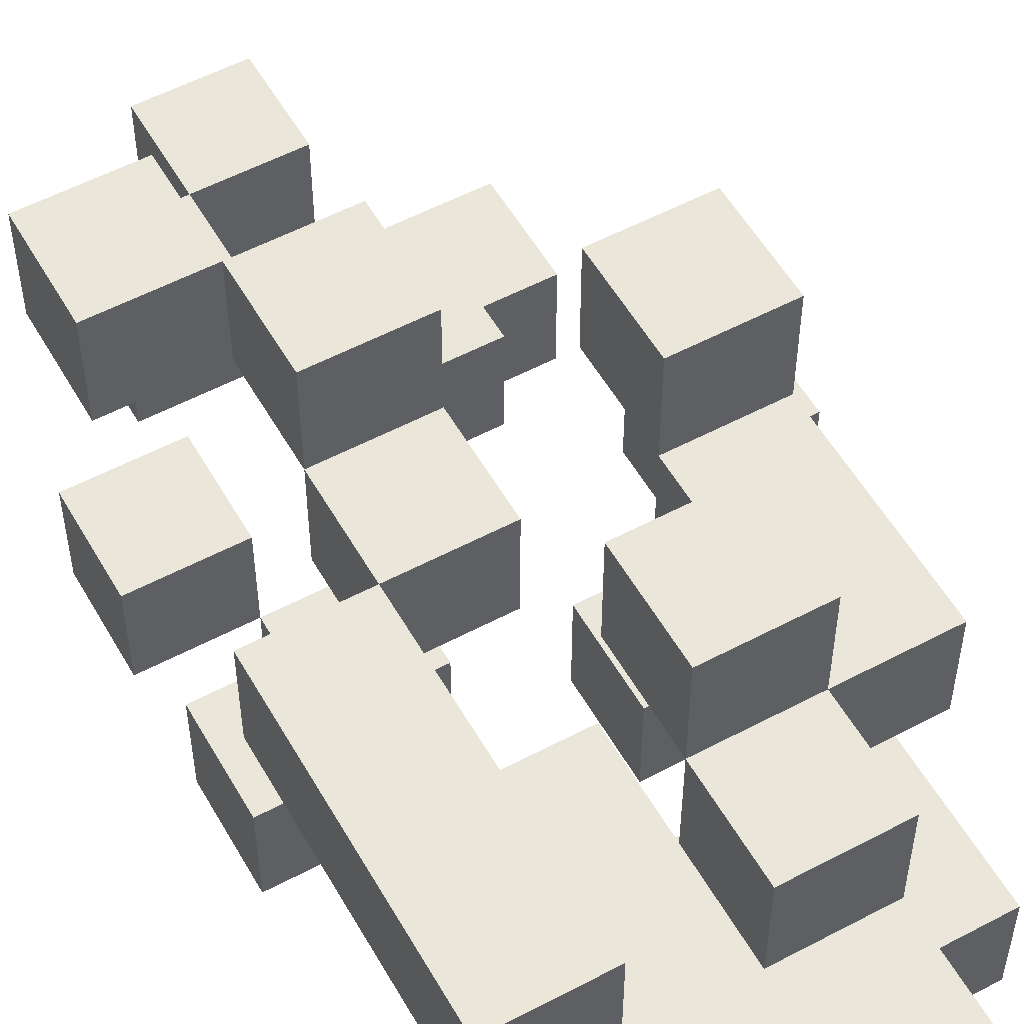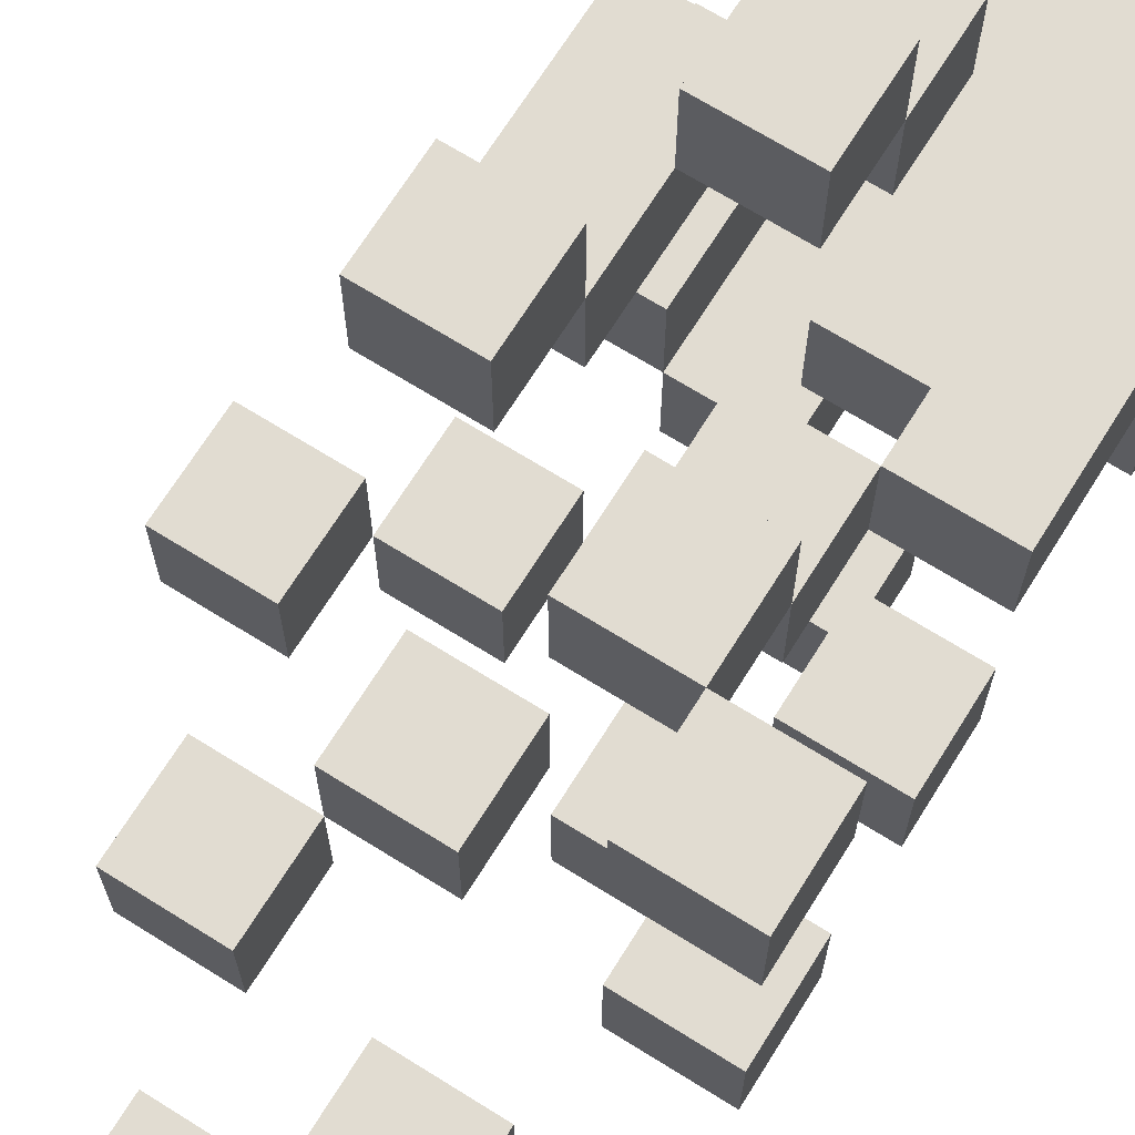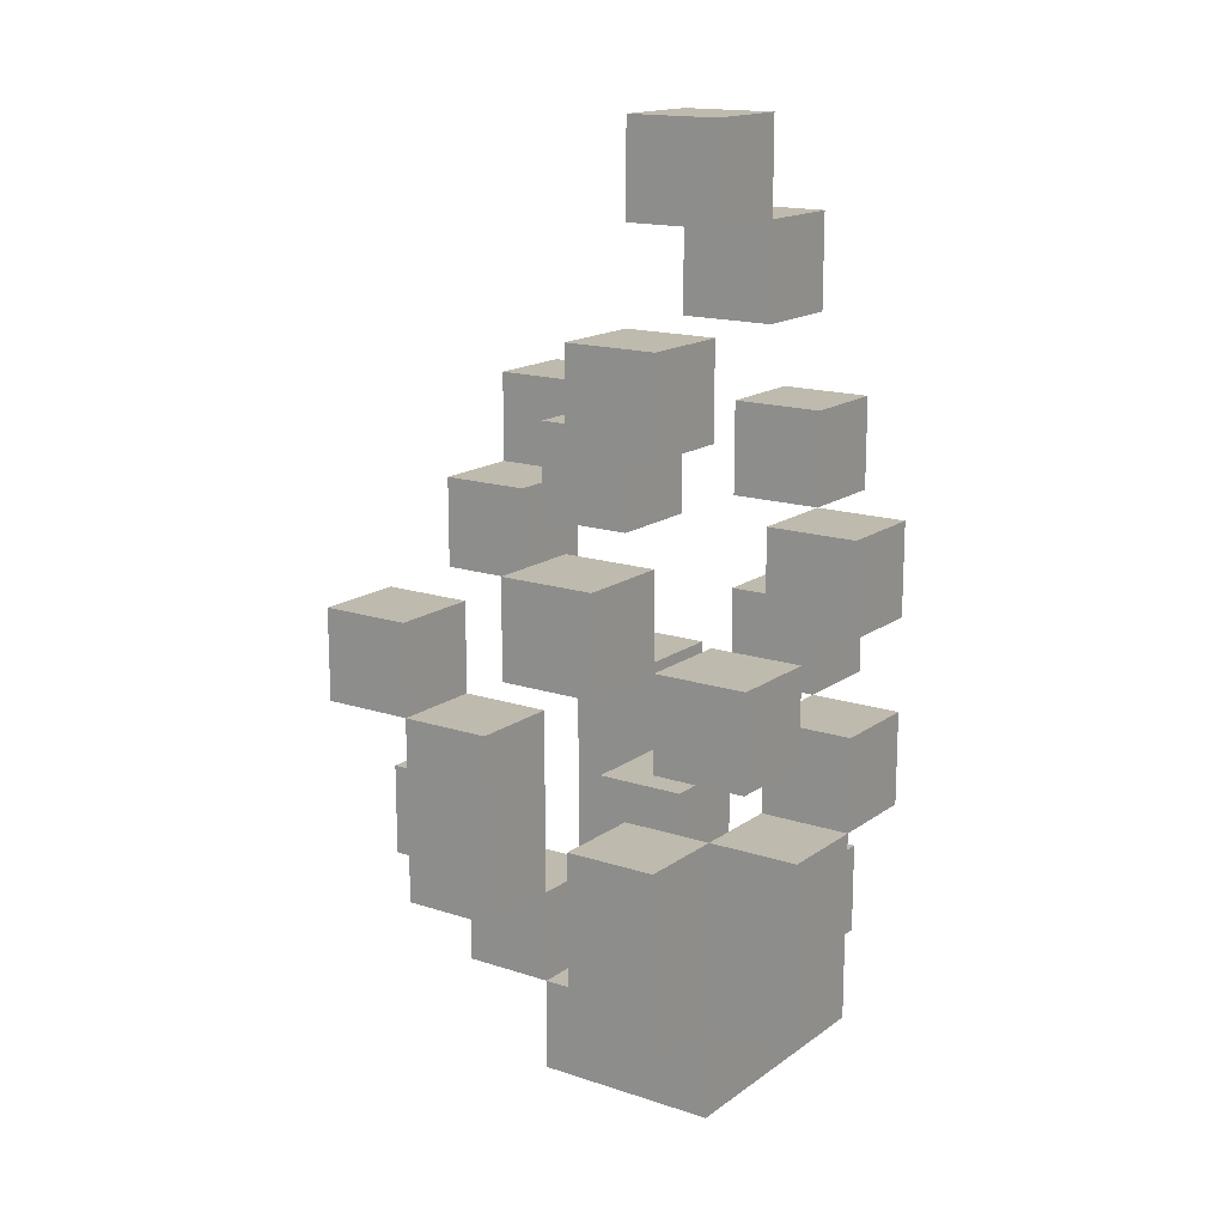
<metadata>
{"format":"obj","ext":"obj","renderer":"f3d","projection":"perspective","resolution":1024,"background":"white","views":[{"elev":54.7,"azim":-29.3,"up":"+Z"},{"elev":69.1,"azim":-148.0,"up":"+Z"},{"elev":15.8,"azim":124.6,"up":"+Y"}]}
</metadata>
<code>
o Flame1
v -2.235e-08 2.3 1.8
v -2.235e-08 2.3 1.7
v -2.235e-08 2.3 1.6
v -2.235e-08 2.3 1.5
v -2.235e-08 2.4 1.8
v -2.235e-08 2.4 1.7
v -2.235e-08 2.4 1.6
v -2.235e-08 2.4 1.5
v -2.235e-08 2.5 1.8
v -2.235e-08 2.5 1.7
v -2.235e-08 2.6 1.8
v -2.235e-08 2.6 1.7
v -2.235e-08 2.6 1.6
v -2.235e-08 2.6 1.5
v -2.235e-08 2.7 1.6
v -2.235e-08 2.7 1.5
v -2.235e-08 2.8 1.9
v -2.235e-08 2.8 1.8
v -2.235e-08 2.8 1.6
v -2.235e-08 2.8 1.5
v -2.235e-08 2.9 1.9
v -2.235e-08 2.9 1.8
v -2.235e-08 2.9 1.6
v -2.235e-08 2.9 1.5
v 0.1 2.2 1.7
v 0.1 2.2 1.5
v 0.1 2.3 1.7
v 0.1 2.3 1.6
v 0.1 2.3 1.5
v 0.1 2.4 1.7
v 0.1 2.4 1.6
v 0.1 2.5 1.7
v 0.1 2.5 1.6
v 0.1 2.5 1.5
v 0.1 2.5 1.4
v 0.1 2.6 1.8
v 0.1 2.6 1.7
v 0.1 2.6 1.5
v 0.1 2.6 1.4
v 0.1 2.7 1.9
v 0.1 2.7 1.8
v 0.1 2.7 1.7
v 0.1 2.7 1.5
v 0.1 2.7 1.4
v 0.1 2.8 1.9
v 0.1 2.8 1.8
v 0.1 2.8 1.5
v 0.1 2.8 1.4
v 0.1 3 1.6
v 0.1 3 1.5
v 0.1 3.1 1.6
v 0.1 3.1 1.5
v 0.2 2.3 1.8
v 0.2 2.3 1.7
v 0.2 2.3 1.5
v 0.2 2.3 1.4
v 0.2 2.4 1.9
v 0.2 2.4 1.8
v 0.2 2.4 1.7
v 0.2 2.4 1.5
v 0.2 2.4 1.4
v 0.2 2.5 1.9
v 0.2 2.5 1.8
v 0.2 2.5 1.5
v 0.2 2.5 1.4
v 0.2 2.8 1.7
v 0.2 2.8 1.6
v 0.2 2.9 1.7
v 0.2 2.9 1.6
v 0.2 3.1 1.6
v 0.2 3.1 1.5
v 0.2 3.2 1.6
v 0.2 3.2 1.5
v 0.3 2.3 1.6
v 0.3 2.3 1.5
v 0.3 2.4 1.8
v 0.3 2.4 1.7
v 0.3 2.4 1.6
v 0.3 2.4 1.5
v 0.3 2.5 1.8
v 0.3 2.5 1.7
v 0.3 2.5 1.6
v 0.3 2.5 1.5
v 0.3 2.6 1.9
v 0.3 2.6 1.8
v 0.3 2.6 1.7
v 0.3 2.6 1.5
v 0.3 2.6 1.4
v 0.3 2.7 1.9
v 0.3 2.7 1.8
v 0.3 2.7 1.5
v 0.3 2.7 1.4
v 0.3 2.9 1.6
v 0.3 2.9 1.5
v 0.3 3 1.6
v 0.3 3 1.5
v 0.4 2.7 1.6
v 0.4 2.7 1.5
v 0.4 2.8 1.6
v 0.4 2.8 1.5
v 0.1 2.3 1.8
v 0.1 2.3 1.7
v 0.1 2.3 1.6
v 0.1 2.3 1.5
v 0.1 2.4 1.8
v 0.1 2.4 1.7
v 0.1 2.4 1.6
v 0.1 2.4 1.5
v 0.1 2.5 1.8
v 0.1 2.5 1.7
v 0.1 2.6 1.8
v 0.1 2.6 1.7
v 0.1 2.6 1.6
v 0.1 2.6 1.5
v 0.1 2.7 1.6
v 0.1 2.7 1.5
v 0.1 2.8 1.9
v 0.1 2.8 1.8
v 0.1 2.8 1.6
v 0.1 2.8 1.5
v 0.1 2.9 1.9
v 0.1 2.9 1.8
v 0.1 2.9 1.6
v 0.1 2.9 1.5
v 0.2 2.3 1.7
v 0.2 2.3 1.6
v 0.2 2.4 1.7
v 0.2 2.4 1.6
v 0.2 2.5 1.7
v 0.2 2.5 1.6
v 0.2 2.5 1.5
v 0.2 2.5 1.4
v 0.2 2.6 1.8
v 0.2 2.6 1.7
v 0.2 2.6 1.5
v 0.2 2.6 1.4
v 0.2 2.7 1.9
v 0.2 2.7 1.8
v 0.2 2.7 1.7
v 0.2 2.7 1.5
v 0.2 2.7 1.4
v 0.2 2.8 1.9
v 0.2 2.8 1.8
v 0.2 2.8 1.5
v 0.2 2.8 1.4
v 0.2 3 1.6
v 0.2 3 1.5
v 0.2 3.1 1.6
v 0.2 3.1 1.5
v 0.3 2.2 1.7
v 0.3 2.2 1.5
v 0.3 2.3 1.8
v 0.3 2.3 1.7
v 0.3 2.3 1.6
v 0.3 2.3 1.5
v 0.3 2.3 1.4
v 0.3 2.4 1.9
v 0.3 2.4 1.8
v 0.3 2.4 1.7
v 0.3 2.4 1.5
v 0.3 2.4 1.4
v 0.3 2.5 1.9
v 0.3 2.5 1.8
v 0.3 2.5 1.5
v 0.3 2.5 1.4
v 0.3 2.8 1.7
v 0.3 2.8 1.6
v 0.3 2.9 1.7
v 0.3 2.9 1.6
v 0.3 3.1 1.6
v 0.3 3.1 1.5
v 0.3 3.2 1.6
v 0.3 3.2 1.5
v 0.4 2.3 1.6
v 0.4 2.3 1.5
v 0.4 2.4 1.8
v 0.4 2.4 1.7
v 0.4 2.4 1.6
v 0.4 2.4 1.5
v 0.4 2.5 1.8
v 0.4 2.5 1.7
v 0.4 2.5 1.6
v 0.4 2.5 1.5
v 0.4 2.6 1.9
v 0.4 2.6 1.8
v 0.4 2.6 1.7
v 0.4 2.6 1.5
v 0.4 2.6 1.4
v 0.4 2.7 1.9
v 0.4 2.7 1.8
v 0.4 2.7 1.5
v 0.4 2.7 1.4
v 0.4 2.9 1.6
v 0.4 2.9 1.5
v 0.4 3 1.6
v 0.4 3 1.5
v 0.5 2.7 1.6
v 0.5 2.7 1.5
v 0.5 2.8 1.6
v 0.5 2.8 1.5
v -2.235e-08 2.8 1.9
v -2.235e-08 2.9 1.9
v 0.1 2.7 1.9
v 0.1 2.8 1.9
v 0.1 2.9 1.9
v 0.2 2.4 1.9
v 0.2 2.5 1.9
v 0.2 2.7 1.9
v 0.2 2.8 1.9
v 0.3 2.4 1.9
v 0.3 2.5 1.9
v 0.3 2.6 1.9
v 0.3 2.7 1.9
v 0.4 2.6 1.9
v 0.4 2.7 1.9
v -2.235e-08 2.3 1.8
v -2.235e-08 2.4 1.8
v -2.235e-08 2.5 1.8
v -2.235e-08 2.6 1.8
v 0.1 2.3 1.8
v 0.1 2.4 1.8
v 0.1 2.5 1.8
v 0.1 2.6 1.8
v 0.1 2.7 1.8
v 0.2 2.3 1.8
v 0.2 2.4 1.8
v 0.2 2.6 1.8
v 0.2 2.7 1.8
v 0.3 2.3 1.8
v 0.3 2.4 1.8
v 0.3 2.5 1.8
v 0.3 2.6 1.8
v 0.4 2.4 1.8
v 0.4 2.5 1.8
v 0.4 2.6 1.8
v 0.1 2.2 1.7
v 0.1 2.3 1.7
v 0.1 2.4 1.7
v 0.1 2.5 1.7
v 0.2 2.3 1.7
v 0.2 2.4 1.7
v 0.2 2.5 1.7
v 0.2 2.8 1.7
v 0.2 2.9 1.7
v 0.3 2.2 1.7
v 0.3 2.3 1.7
v 0.3 2.8 1.7
v 0.3 2.9 1.7
v -2.235e-08 2.3 1.6
v -2.235e-08 2.4 1.6
v -2.235e-08 2.6 1.6
v -2.235e-08 2.7 1.6
v -2.235e-08 2.8 1.6
v -2.235e-08 2.9 1.6
v 0.1 2.3 1.6
v 0.1 2.4 1.6
v 0.1 2.6 1.6
v 0.1 2.7 1.6
v 0.1 2.8 1.6
v 0.1 2.9 1.6
v 0.1 3 1.6
v 0.1 3.1 1.6
v 0.2 3 1.6
v 0.2 3.1 1.6
v 0.2 3.2 1.6
v 0.3 2.3 1.6
v 0.3 2.4 1.6
v 0.3 2.5 1.6
v 0.3 2.9 1.6
v 0.3 3 1.6
v 0.3 3.1 1.6
v 0.3 3.2 1.6
v 0.4 2.3 1.6
v 0.4 2.4 1.6
v 0.4 2.5 1.6
v 0.4 2.7 1.6
v 0.4 2.8 1.6
v 0.4 2.9 1.6
v 0.4 3 1.6
v 0.5 2.7 1.6
v 0.5 2.8 1.6
v 0.1 2.5 1.5
v 0.1 2.6 1.5
v 0.1 2.7 1.5
v 0.1 2.8 1.5
v 0.2 2.3 1.5
v 0.2 2.4 1.5
v 0.2 2.5 1.5
v 0.2 2.6 1.5
v 0.2 2.7 1.5
v 0.2 2.8 1.5
v 0.3 2.3 1.5
v 0.3 2.4 1.5
v 0.3 2.5 1.5
v 0.3 2.6 1.5
v 0.3 2.7 1.5
v 0.4 2.6 1.5
v 0.4 2.7 1.5
v -2.235e-08 2.8 1.8
v -2.235e-08 2.9 1.8
v 0.1 2.7 1.8
v 0.1 2.8 1.8
v 0.1 2.9 1.8
v 0.2 2.4 1.8
v 0.2 2.5 1.8
v 0.2 2.7 1.8
v 0.2 2.8 1.8
v 0.3 2.4 1.8
v 0.3 2.5 1.8
v 0.3 2.6 1.8
v 0.3 2.7 1.8
v 0.4 2.6 1.8
v 0.4 2.7 1.8
v -2.235e-08 2.3 1.7
v -2.235e-08 2.4 1.7
v -2.235e-08 2.5 1.7
v -2.235e-08 2.6 1.7
v 0.1 2.3 1.7
v 0.1 2.4 1.7
v 0.1 2.5 1.7
v 0.1 2.6 1.7
v 0.1 2.7 1.7
v 0.2 2.3 1.7
v 0.2 2.4 1.7
v 0.2 2.6 1.7
v 0.2 2.7 1.7
v 0.3 2.3 1.7
v 0.3 2.4 1.7
v 0.3 2.5 1.7
v 0.3 2.6 1.7
v 0.4 2.4 1.7
v 0.4 2.5 1.7
v 0.4 2.6 1.7
v 0.1 2.3 1.6
v 0.1 2.4 1.6
v 0.1 2.5 1.6
v 0.2 2.3 1.6
v 0.2 2.4 1.6
v 0.2 2.5 1.6
v 0.2 2.8 1.6
v 0.2 2.9 1.6
v 0.3 2.8 1.6
v 0.3 2.9 1.6
v -2.235e-08 2.3 1.5
v -2.235e-08 2.4 1.5
v -2.235e-08 2.6 1.5
v -2.235e-08 2.7 1.5
v -2.235e-08 2.8 1.5
v -2.235e-08 2.9 1.5
v 0.1 2.2 1.5
v 0.1 2.3 1.5
v 0.1 2.4 1.5
v 0.1 2.6 1.5
v 0.1 2.7 1.5
v 0.1 2.8 1.5
v 0.1 2.9 1.5
v 0.1 3 1.5
v 0.1 3.1 1.5
v 0.2 2.3 1.5
v 0.2 3 1.5
v 0.2 3.1 1.5
v 0.2 3.2 1.5
v 0.3 2.2 1.5
v 0.3 2.3 1.5
v 0.3 2.4 1.5
v 0.3 2.5 1.5
v 0.3 2.9 1.5
v 0.3 3 1.5
v 0.3 3.1 1.5
v 0.3 3.2 1.5
v 0.4 2.3 1.5
v 0.4 2.4 1.5
v 0.4 2.5 1.5
v 0.4 2.7 1.5
v 0.4 2.8 1.5
v 0.4 2.9 1.5
v 0.4 3 1.5
v 0.5 2.7 1.5
v 0.5 2.8 1.5
v 0.1 2.5 1.4
v 0.1 2.6 1.4
v 0.1 2.7 1.4
v 0.1 2.8 1.4
v 0.2 2.3 1.4
v 0.2 2.4 1.4
v 0.2 2.5 1.4
v 0.2 2.6 1.4
v 0.2 2.7 1.4
v 0.2 2.8 1.4
v 0.3 2.3 1.4
v 0.3 2.4 1.4
v 0.3 2.5 1.4
v 0.3 2.6 1.4
v 0.3 2.7 1.4
v 0.4 2.6 1.4
v 0.4 2.7 1.4
v 0.1 2.2 1.7
v 0.3 2.2 1.7
v 0.1 2.2 1.5
v 0.3 2.2 1.5
v -2.235e-08 2.3 1.8
v 0.1 2.3 1.8
v 0.2 2.3 1.8
v 0.3 2.3 1.8
v -2.235e-08 2.3 1.7
v 0.1 2.3 1.7
v 0.2 2.3 1.7
v 0.3 2.3 1.7
v -2.235e-08 2.3 1.6
v 0.1 2.3 1.6
v 0.3 2.3 1.6
v 0.4 2.3 1.6
v -2.235e-08 2.3 1.5
v 0.1 2.3 1.5
v 0.2 2.3 1.5
v 0.3 2.3 1.5
v 0.4 2.3 1.5
v 0.2 2.3 1.4
v 0.3 2.3 1.4
v 0.2 2.4 1.9
v 0.3 2.4 1.9
v 0.2 2.4 1.8
v 0.3 2.4 1.8
v 0.4 2.4 1.8
v 0.3 2.4 1.7
v 0.4 2.4 1.7
v 0.1 2.5 1.5
v 0.2 2.5 1.5
v 0.1 2.5 1.4
v 0.2 2.5 1.4
v 0.3 2.6 1.9
v 0.4 2.6 1.9
v 0.1 2.6 1.8
v 0.2 2.6 1.8
v 0.3 2.6 1.8
v 0.4 2.6 1.8
v 0.1 2.6 1.7
v 0.2 2.6 1.7
v -2.235e-08 2.6 1.6
v 0.1 2.6 1.6
v -2.235e-08 2.6 1.5
v 0.1 2.6 1.5
v 0.3 2.6 1.5
v 0.4 2.6 1.5
v 0.3 2.6 1.4
v 0.4 2.6 1.4
v 0.1 2.7 1.9
v 0.2 2.7 1.9
v 0.1 2.7 1.8
v 0.2 2.7 1.8
v 0.4 2.7 1.6
v 0.5 2.7 1.6
v 0.1 2.7 1.5
v 0.2 2.7 1.5
v 0.4 2.7 1.5
v 0.5 2.7 1.5
v 0.1 2.7 1.4
v 0.2 2.7 1.4
v -2.235e-08 2.8 1.9
v 0.1 2.8 1.9
v -2.235e-08 2.8 1.8
v 0.1 2.8 1.8
v 0.2 2.8 1.7
v 0.3 2.8 1.7
v -2.235e-08 2.8 1.6
v 0.1 2.8 1.6
v 0.2 2.8 1.6
v 0.3 2.8 1.6
v -2.235e-08 2.8 1.5
v 0.1 2.8 1.5
v 0.3 2.9 1.6
v 0.4 2.9 1.6
v 0.3 2.9 1.5
v 0.4 2.9 1.5
v 0.1 3 1.6
v 0.2 3 1.6
v 0.1 3 1.5
v 0.2 3 1.5
v 0.2 3.1 1.6
v 0.3 3.1 1.6
v 0.2 3.1 1.5
v 0.3 3.1 1.5
v 0.2 2.3 1.7
v 0.3 2.3 1.7
v 0.1 2.3 1.6
v 0.2 2.3 1.6
v 0.3 2.3 1.6
v 0.1 2.3 1.5
v 0.2 2.3 1.5
v 0.3 2.3 1.5
v 0.2 2.4 1.8
v 0.3 2.4 1.8
v 0.2 2.4 1.7
v 0.3 2.4 1.7
v -2.235e-08 2.4 1.6
v 0.1 2.4 1.6
v -2.235e-08 2.4 1.5
v 0.1 2.4 1.5
v 0.2 2.5 1.9
v 0.3 2.5 1.9
v 0.2 2.5 1.8
v 0.3 2.5 1.8
v 0.1 2.5 1.7
v 0.2 2.5 1.7
v 0.1 2.5 1.6
v 0.2 2.5 1.6
v 0.3 2.5 1.6
v 0.4 2.5 1.6
v 0.2 2.5 1.5
v 0.3 2.5 1.5
v 0.4 2.5 1.5
v 0.2 2.5 1.4
v 0.3 2.5 1.4
v -2.235e-08 2.6 1.8
v 0.1 2.6 1.8
v 0.3 2.6 1.8
v 0.4 2.6 1.8
v -2.235e-08 2.6 1.7
v 0.1 2.6 1.7
v 0.3 2.6 1.7
v 0.4 2.6 1.7
v 0.1 2.6 1.5
v 0.2 2.6 1.5
v 0.1 2.6 1.4
v 0.2 2.6 1.4
v 0.3 2.7 1.9
v 0.4 2.7 1.9
v 0.1 2.7 1.8
v 0.2 2.7 1.8
v 0.3 2.7 1.8
v 0.4 2.7 1.8
v 0.1 2.7 1.7
v 0.2 2.7 1.7
v -2.235e-08 2.7 1.6
v 0.1 2.7 1.6
v -2.235e-08 2.7 1.5
v 0.1 2.7 1.5
v 0.3 2.7 1.5
v 0.4 2.7 1.5
v 0.3 2.7 1.4
v 0.4 2.7 1.4
v 0.1 2.8 1.9
v 0.2 2.8 1.9
v 0.1 2.8 1.8
v 0.2 2.8 1.8
v 0.4 2.8 1.6
v 0.5 2.8 1.6
v 0.1 2.8 1.5
v 0.2 2.8 1.5
v 0.4 2.8 1.5
v 0.5 2.8 1.5
v 0.1 2.8 1.4
v 0.2 2.8 1.4
v -2.235e-08 2.9 1.9
v 0.1 2.9 1.9
v -2.235e-08 2.9 1.8
v 0.1 2.9 1.8
v 0.2 2.9 1.7
v 0.3 2.9 1.7
v -2.235e-08 2.9 1.6
v 0.1 2.9 1.6
v 0.2 2.9 1.6
v 0.3 2.9 1.6
v -2.235e-08 2.9 1.5
v 0.1 2.9 1.5
v 0.3 3 1.6
v 0.4 3 1.6
v 0.3 3 1.5
v 0.4 3 1.5
v 0.1 3.1 1.6
v 0.2 3.1 1.6
v 0.1 3.1 1.5
v 0.2 3.1 1.5
v 0.2 3.2 1.6
v 0.3 3.2 1.6
v 0.2 3.2 1.5
v 0.3 3.2 1.5
f 5 2 1
f 6 2 5
f 7 4 3
f 8 4 7
f 9 6 5
f 10 6 9
f 11 10 9
f 12 10 11
f 15 14 13
f 16 14 15
f 21 18 17
f 22 18 21
f 23 20 19
f 24 20 23
f 27 26 25
f 28 26 27
f 29 26 28
f 30 28 27
f 31 28 30
f 32 31 30
f 33 31 32
f 38 35 34
f 39 35 38
f 41 37 36
f 42 37 41
f 45 41 40
f 46 41 45
f 47 44 43
f 48 44 47
f 51 50 49
f 52 50 51
f 58 54 53
f 59 54 58
f 60 56 55
f 61 56 60
f 62 58 57
f 63 58 62
f 64 61 60
f 65 61 64
f 68 67 66
f 69 67 68
f 72 71 70
f 73 71 72
f 78 75 74
f 79 75 78
f 80 77 76
f 81 77 80
f 82 79 78
f 83 79 82
f 85 81 80
f 86 81 85
f 89 85 84
f 90 85 89
f 91 88 87
f 92 88 91
f 95 94 93
f 96 94 95
f 99 98 97
f 100 98 99
f 101 102 105
f 105 102 106
f 103 104 107
f 107 104 108
f 105 106 109
f 109 106 110
f 109 110 111
f 111 110 112
f 113 114 115
f 115 114 116
f 117 118 121
f 121 118 122
f 119 120 123
f 123 120 124
f 125 126 127
f 127 126 128
f 127 128 129
f 129 128 130
f 131 132 135
f 135 132 136
f 133 134 138
f 138 134 139
f 137 138 142
f 142 138 143
f 140 141 144
f 144 141 145
f 146 147 148
f 148 147 149
f 150 151 153
f 153 151 154
f 154 151 155
f 152 153 158
f 158 153 159
f 155 156 160
f 160 156 161
f 157 158 162
f 162 158 163
f 160 161 164
f 164 161 165
f 166 167 168
f 168 167 169
f 170 171 172
f 172 171 173
f 174 175 178
f 178 175 179
f 176 177 180
f 180 177 181
f 178 179 182
f 182 179 183
f 180 181 185
f 185 181 186
f 184 185 189
f 189 185 190
f 187 188 191
f 191 188 192
f 193 194 195
f 195 194 196
f 197 198 199
f 199 198 200
f 204 202 201
f 205 202 204
f 208 204 203
f 209 204 208
f 210 207 206
f 211 207 210
f 214 213 212
f 215 213 214
f 220 217 216
f 221 218 217
f 221 217 220
f 222 219 218
f 222 218 221
f 223 219 222
f 227 224 223
f 228 224 227
f 229 226 225
f 230 226 229
f 233 231 230
f 234 232 231
f 234 231 233
f 235 232 234
f 240 237 236
f 240 238 237
f 241 239 238
f 241 238 240
f 242 239 241
f 245 240 236
f 246 240 245
f 247 244 243
f 248 244 247
f 255 250 249
f 256 250 255
f 257 252 251
f 258 252 257
f 259 254 253
f 260 254 259
f 263 262 261
f 264 262 263
f 271 265 264
f 272 265 271
f 273 267 266
f 274 268 267
f 274 267 273
f 275 268 274
f 278 270 269
f 279 270 278
f 280 277 276
f 281 277 280
f 288 283 282
f 289 283 288
f 290 285 284
f 291 285 290
f 292 287 286
f 293 288 287
f 293 287 292
f 294 288 293
f 297 296 295
f 298 296 297
f 299 300 302
f 302 300 303
f 301 302 306
f 306 302 307
f 304 305 308
f 308 305 309
f 310 311 312
f 312 311 313
f 314 315 318
f 315 316 319
f 318 315 319
f 316 317 320
f 319 316 320
f 320 317 321
f 321 322 325
f 325 322 326
f 323 324 327
f 327 324 328
f 328 329 331
f 329 330 332
f 331 329 332
f 332 330 333
f 334 335 337
f 335 336 338
f 337 335 338
f 338 336 339
f 340 341 342
f 342 341 343
f 344 345 351
f 351 345 352
f 346 347 353
f 353 347 354
f 348 349 355
f 355 349 356
f 350 351 359
f 357 358 360
f 360 358 361
f 350 359 363
f 363 359 364
f 361 362 369
f 369 362 370
f 364 365 371
f 365 366 372
f 371 365 372
f 372 366 373
f 367 368 376
f 376 368 377
f 374 375 378
f 378 375 379
f 380 381 386
f 386 381 387
f 382 383 388
f 388 383 389
f 384 385 390
f 385 386 391
f 390 385 391
f 391 386 392
f 393 394 395
f 395 394 396
f 399 398 397
f 400 398 399
f 405 402 401
f 406 402 405
f 407 404 403
f 408 404 407
f 413 410 409
f 414 410 413
f 416 412 411
f 417 412 416
f 418 416 415
f 419 416 418
f 422 421 420
f 423 421 422
f 425 424 423
f 426 424 425
f 429 428 427
f 430 428 429
f 435 432 431
f 436 432 435
f 437 434 433
f 438 434 437
f 441 440 439
f 442 440 441
f 445 444 443
f 446 444 445
f 449 448 447
f 450 448 449
f 455 452 451
f 456 452 455
f 457 454 453
f 458 454 457
f 461 460 459
f 462 460 461
f 467 464 463
f 468 464 467
f 469 466 465
f 470 466 469
f 473 472 471
f 474 472 473
f 477 476 475
f 478 476 477
f 481 480 479
f 482 480 481
f 483 484 486
f 486 484 487
f 485 486 488
f 486 487 488
f 488 487 489
f 489 487 490
f 491 492 493
f 493 492 494
f 495 496 497
f 497 496 498
f 499 500 501
f 501 500 502
f 503 504 505
f 505 504 506
f 507 508 510
f 510 508 511
f 509 510 512
f 512 510 513
f 514 515 518
f 518 515 519
f 516 517 520
f 520 517 521
f 522 523 524
f 524 523 525
f 526 527 530
f 530 527 531
f 528 529 532
f 532 529 533
f 534 535 536
f 536 535 537
f 538 539 540
f 540 539 541
f 542 543 544
f 544 543 545
f 546 547 550
f 550 547 551
f 548 549 552
f 552 549 553
f 554 555 556
f 556 555 557
f 558 559 562
f 562 559 563
f 560 561 564
f 564 561 565
f 566 567 568
f 568 567 569
f 570 571 572
f 572 571 573
f 574 575 576
f 576 575 577

</code>
